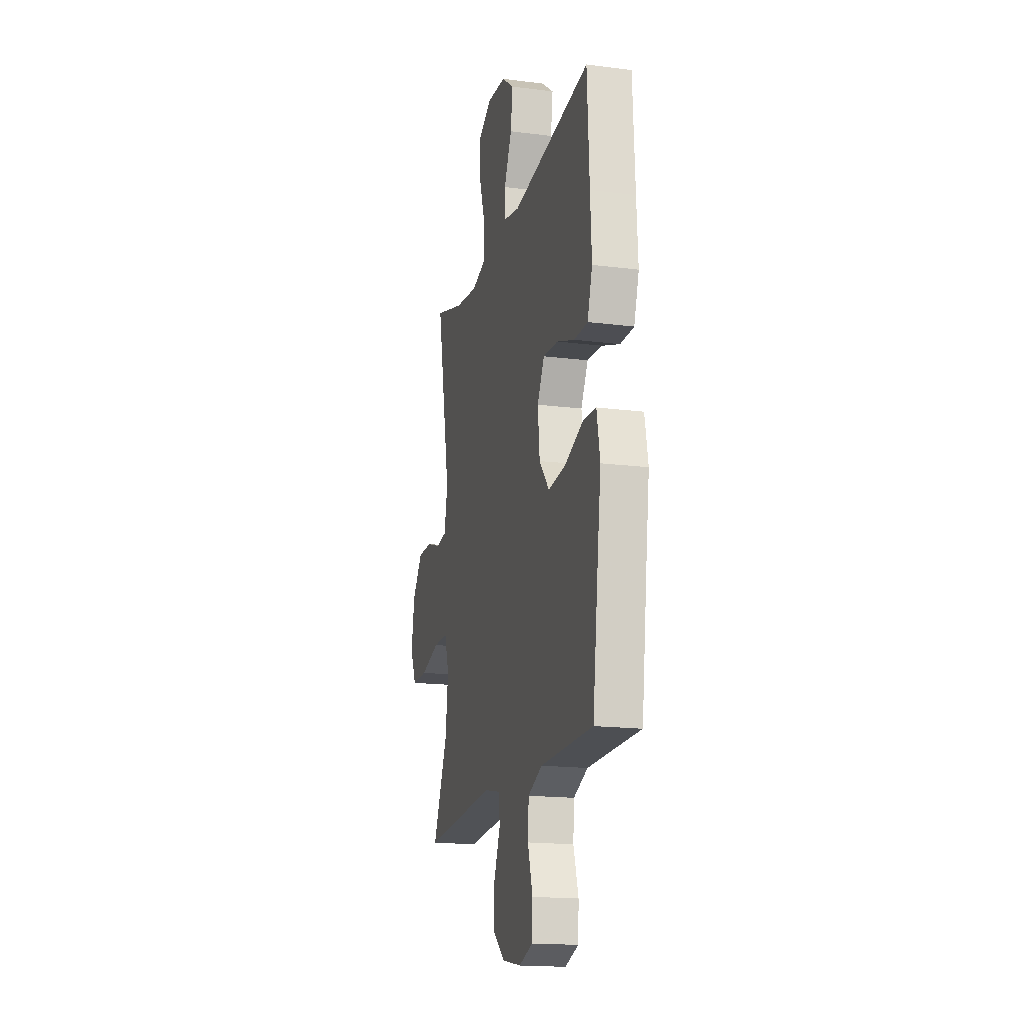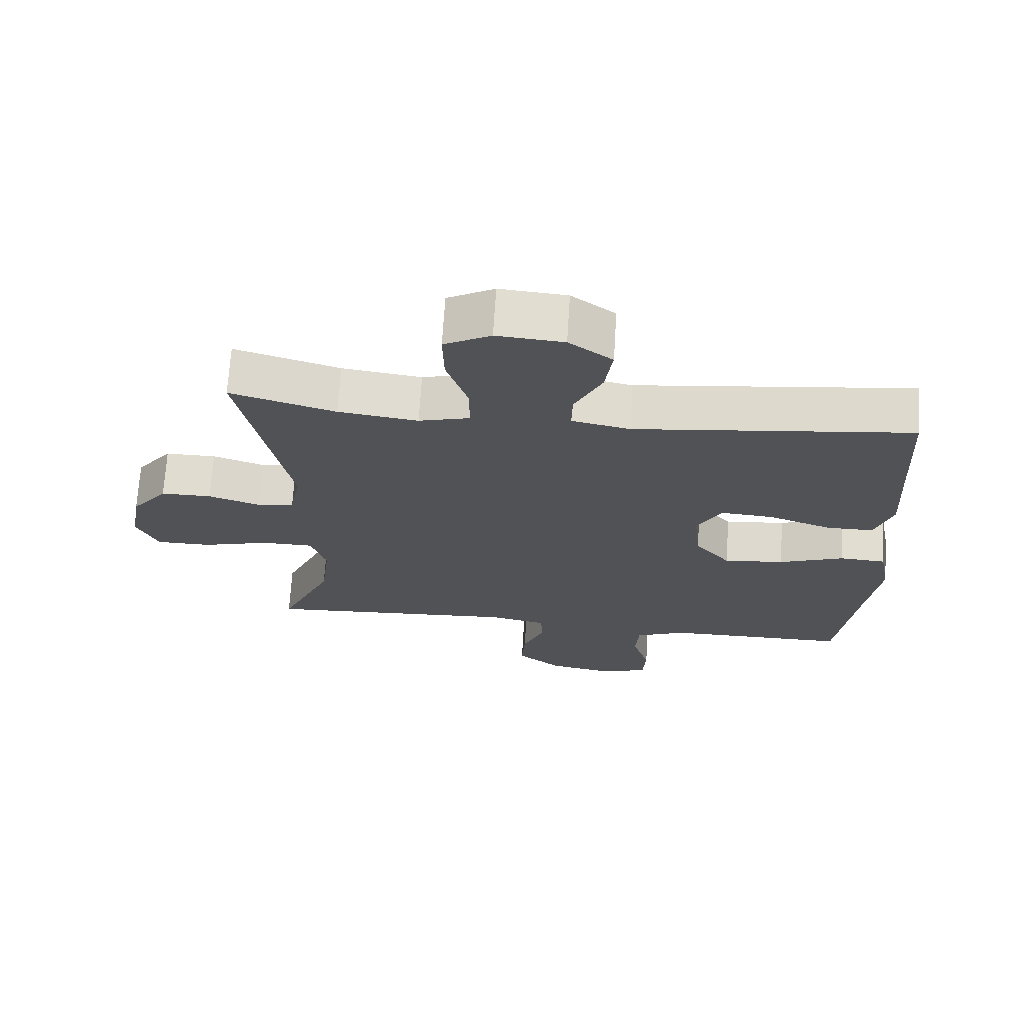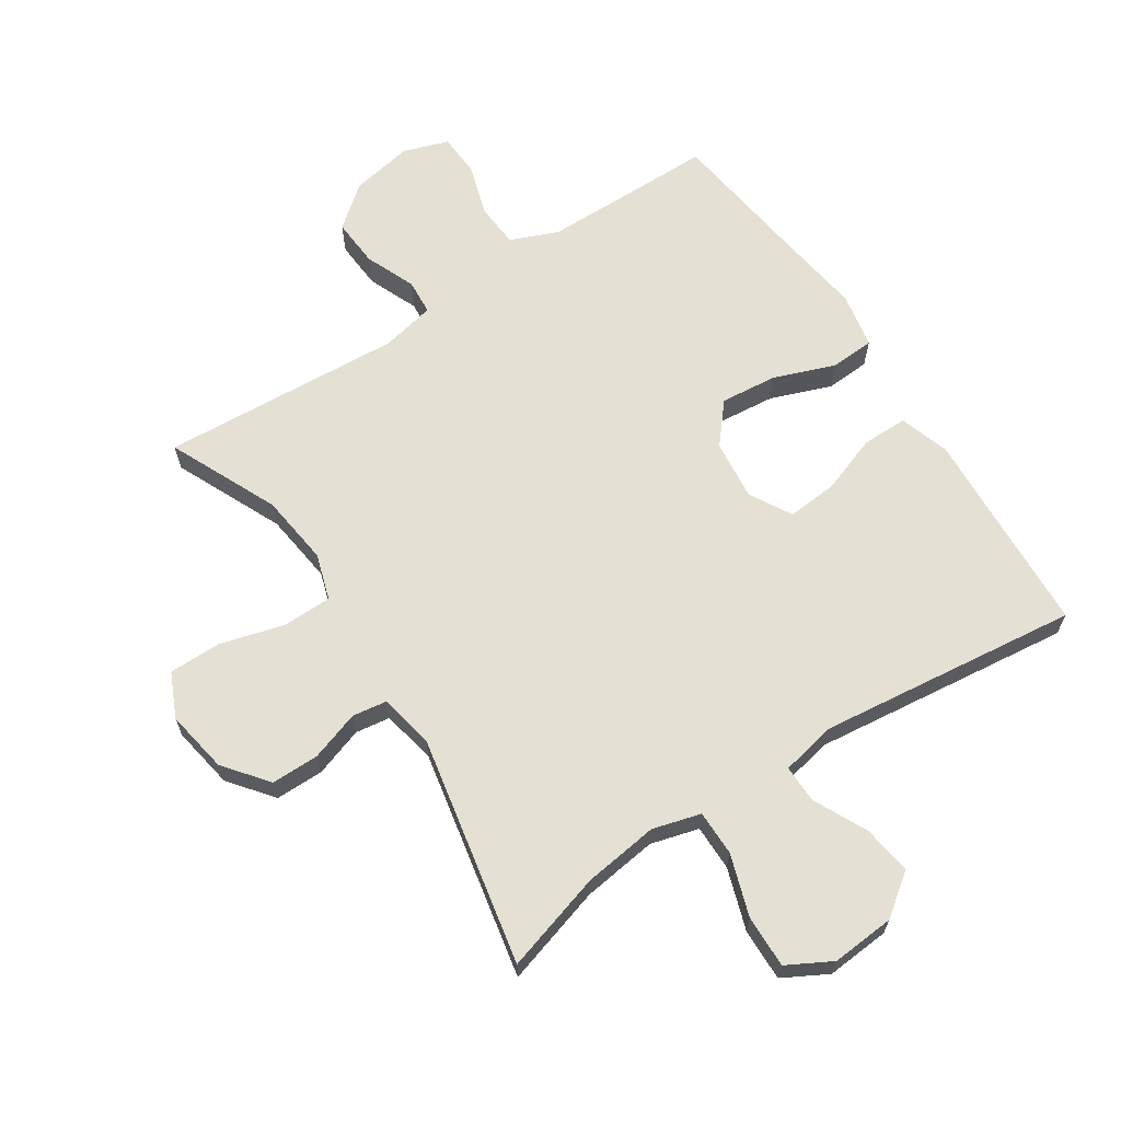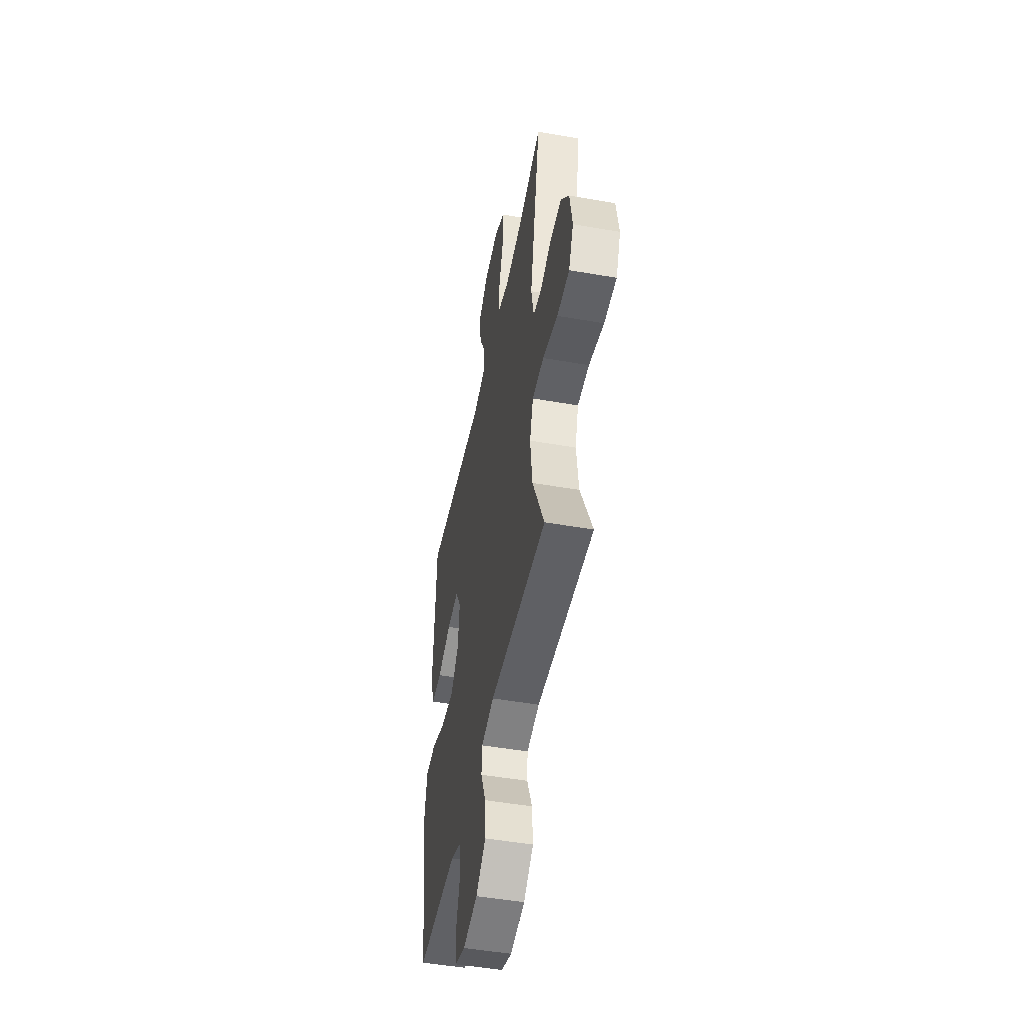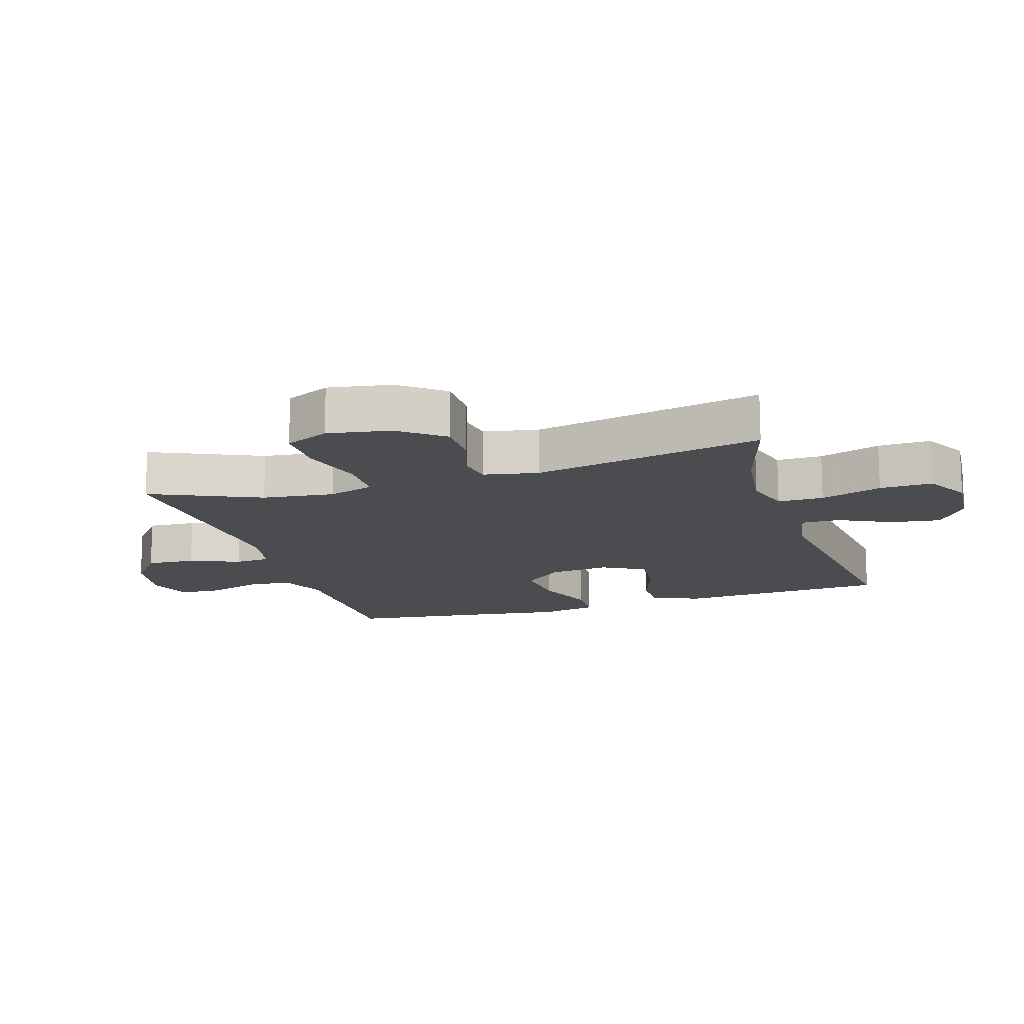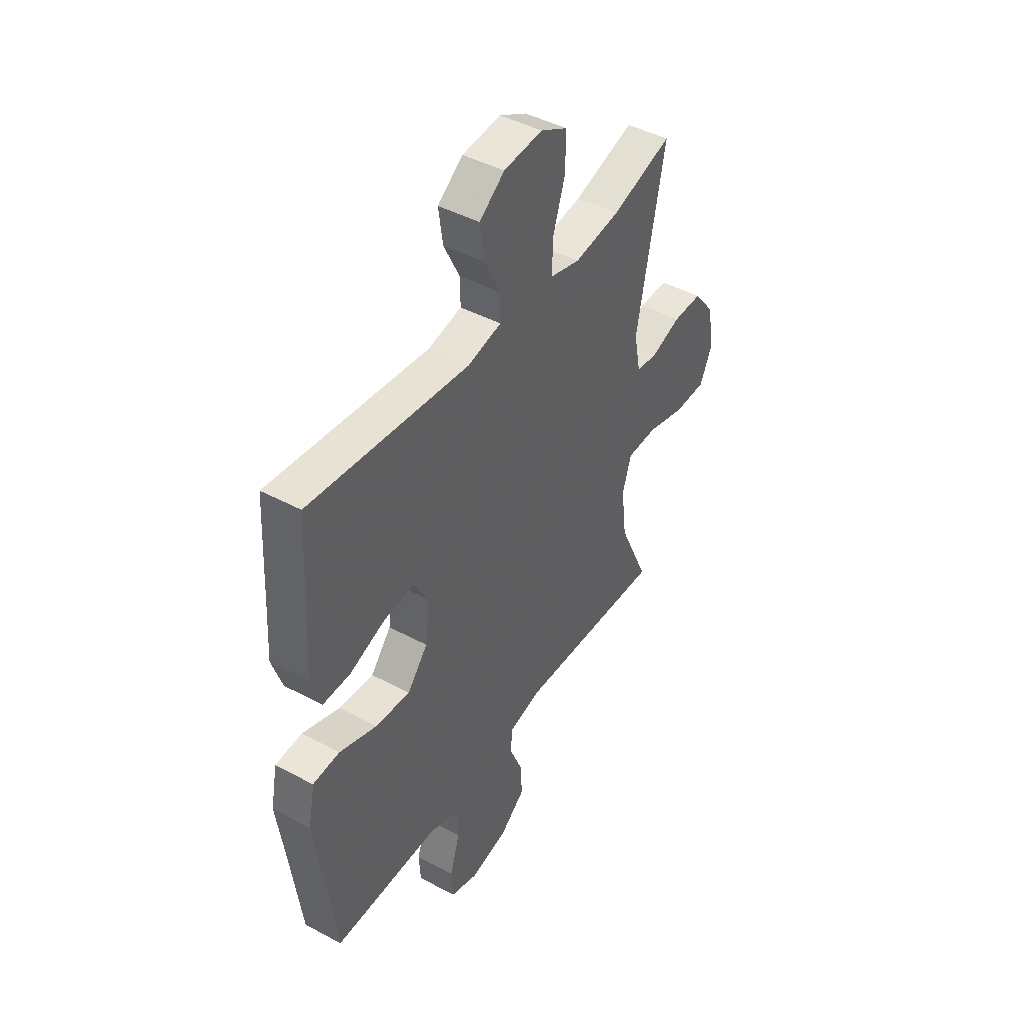
<metadata>
{"format":"obj","ext":"obj","renderer":"f3d","projection":"perspective","resolution":1024,"background":"white","views":[{"elev":-17.4,"azim":75.8,"up":"+Z"},{"elev":69.4,"azim":3.6,"up":"+Z"},{"elev":65.3,"azim":-33.2,"up":"+Y"},{"elev":-48.5,"azim":-101.1,"up":"+Z"},{"elev":-14.8,"azim":-72.4,"up":"+Y"},{"elev":44.6,"azim":122.0,"up":"+Z"}]}
</metadata>
<code>
v -0.5 0.07 -0.5
v -0.422 0.07 -0.328
v -0.408 0.07 -0.215
v -0.431 0.07 -0.142
v -0.509 0.07 -0.141
v -0.61 0.07 -0.169
v -0.693 0.07 -0.169
v -0.725 0.07 -0.099
v -0.708 0.07 0
v -0.654 0.07 0.069
v -0.578 0.07 0.069
v -0.5 0.07 0.043
v -0.445 0.07 0.051
v -0.428 0.07 0.137
v -0.5 0.07 0.5
v -0.343 0.07 0.453
v -0.224 0.07 0.437
v -0.148 0.07 0.458
v -0.148 0.07 0.53
v -0.18 0.07 0.627
v -0.182 0.07 0.71
v -0.112 0.07 0.748
v -0.012 0.07 0.74
v 0.053 0.07 0.692
v 0.042 0.07 0.614
v 0.001 0.07 0.53
v 0 0.07 0.47
v 0.087 0.07 0.452
v 0.5 0.07 0.5
v 0.511 0.07 0.291
v 0.518 0.07 0.17
v 0.492 0.07 0.092
v 0.421 0.07 0.092
v 0.328 0.07 0.125
v 0.249 0.07 0.131
v 0.212 0.07 0.065
v 0.222 0.07 -0.03
v 0.275 0.07 -0.093
v 0.365 0.07 -0.084
v 0.462 0.07 -0.048
v 0.531 0.07 -0.052
v 0.548 0.07 -0.14
v 0.529 0.07 -0.276
v 0.5 0.07 -0.5
v 0.342 0.07 -0.501
v 0.226 0.07 -0.502
v 0.151 0.07 -0.533
v 0.146 0.07 -0.602
v 0.172 0.07 -0.686
v 0.168 0.07 -0.753
v 0.097 0.07 -0.777
v -0.001 0.07 -0.759
v -0.067 0.07 -0.706
v -0.062 0.07 -0.629
v -0.029 0.07 -0.55
v -0.033 0.07 -0.494
v -0.118 0.07 -0.476
v -0.5 0 -0.5
v -0.422 0 -0.328
v -0.408 0 -0.215
v -0.431 0 -0.142
v -0.509 0 -0.141
v -0.61 0 -0.169
v -0.693 0 -0.169
v -0.725 0 -0.099
v -0.708 0 0
v -0.654 0 0.069
v -0.578 0 0.069
v -0.5 0 0.043
v -0.445 0 0.051
v -0.428 0 0.137
v -0.5 0 0.5
v -0.343 0 0.453
v -0.224 0 0.437
v -0.148 0 0.458
v -0.148 0 0.53
v -0.18 0 0.627
v -0.182 0 0.71
v -0.112 0 0.748
v -0.012 0 0.74
v 0.053 0 0.692
v 0.042 0 0.614
v 0.001 0 0.53
v 0 0 0.47
v 0.087 0 0.452
v 0.5 0 0.5
v 0.511 0 0.291
v 0.518 0 0.17
v 0.492 0 0.092
v 0.421 0 0.092
v 0.328 0 0.125
v 0.249 0 0.131
v 0.212 0 0.065
v 0.222 0 -0.03
v 0.275 0 -0.093
v 0.365 0 -0.084
v 0.462 0 -0.048
v 0.531 0 -0.052
v 0.548 0 -0.14
v 0.529 0 -0.276
v 0.5 0 -0.5
v 0.342 0 -0.501
v 0.226 0 -0.502
v 0.151 0 -0.533
v 0.146 0 -0.602
v 0.172 0 -0.686
v 0.168 0 -0.753
v 0.097 0 -0.777
v -0.001 0 -0.759
v -0.067 0 -0.706
v -0.062 0 -0.629
v -0.029 0 -0.55
v -0.033 0 -0.494
v -0.118 0 -0.476
f 53 54 55
f 52 53 55
f 51 52 55
f 50 51 55
f 49 50 55
f 48 49 55
f 47 48 55 56
f 46 47 56
f 45 46 56 57
f 43 44 45 57
f 43 57 1
f 42 43 1
f 41 42 1
f 40 41 1
f 39 40 1
f 32 33 34
f 31 32 34
f 30 31 34
f 30 34 35
f 29 30 35
f 28 29 35
f 27 28 35 36
f 24 25 26
f 23 24 26
f 22 23 26
f 21 22 26
f 20 21 26
f 19 20 26
f 18 19 26 27
f 27 36 37
f 18 27 37
f 17 18 37
f 14 15 16
f 17 37 38
f 16 17 38
f 14 16 38
f 13 14 38
f 10 11 12
f 9 10 12
f 8 9 12
f 7 8 12
f 6 7 12
f 5 6 12
f 38 39 1 2
f 12 13 38
f 5 12 38
f 4 5 38
f 3 4 38
f 2 3 38
f 112 111 110
f 112 110 109
f 112 109 108
f 112 108 107
f 112 107 106
f 112 106 105
f 113 112 105 104
f 113 104 103
f 114 113 103 102
f 114 102 101 100
f 58 114 100
f 58 100 99
f 58 99 98
f 58 98 97
f 58 97 96
f 91 90 89
f 91 89 88
f 91 88 87
f 92 91 87
f 92 87 86
f 92 86 85
f 93 92 85 84
f 83 82 81
f 83 81 80
f 83 80 79
f 83 79 78
f 83 78 77
f 83 77 76
f 84 83 76 75
f 94 93 84
f 94 84 75
f 94 75 74
f 73 72 71
f 95 94 74
f 95 74 73
f 95 73 71
f 95 71 70
f 69 68 67
f 69 67 66
f 69 66 65
f 69 65 64
f 69 64 63
f 69 63 62
f 59 58 96 95
f 95 70 69
f 95 69 62
f 95 62 61
f 95 61 60
f 95 60 59
f 1 58 59 2
f 2 59 60 3
f 3 60 61 4
f 4 61 62 5
f 5 62 63 6
f 6 63 64 7
f 7 64 65 8
f 8 65 66 9
f 9 66 67 10
f 10 67 68 11
f 11 68 69 12
f 12 69 70 13
f 13 70 71 14
f 14 71 72 15
f 15 72 73 16
f 16 73 74 17
f 17 74 75 18
f 18 75 76 19
f 19 76 77 20
f 20 77 78 21
f 21 78 79 22
f 22 79 80 23
f 23 80 81 24
f 24 81 82 25
f 25 82 83 26
f 26 83 84 27
f 27 84 85 28
f 28 85 86 29
f 29 86 87 30
f 30 87 88 31
f 31 88 89 32
f 32 89 90 33
f 33 90 91 34
f 34 91 92 35
f 35 92 93 36
f 36 93 94 37
f 37 94 95 38
f 38 95 96 39
f 39 96 97 40
f 40 97 98 41
f 41 98 99 42
f 42 99 100 43
f 43 100 101 44
f 44 101 102 45
f 45 102 103 46
f 46 103 104 47
f 47 104 105 48
f 48 105 106 49
f 49 106 107 50
f 50 107 108 51
f 51 108 109 52
f 52 109 110 53
f 53 110 111 54
f 54 111 112 55
f 55 112 113 56
f 56 113 114 57
f 57 114 58 1

</code>
